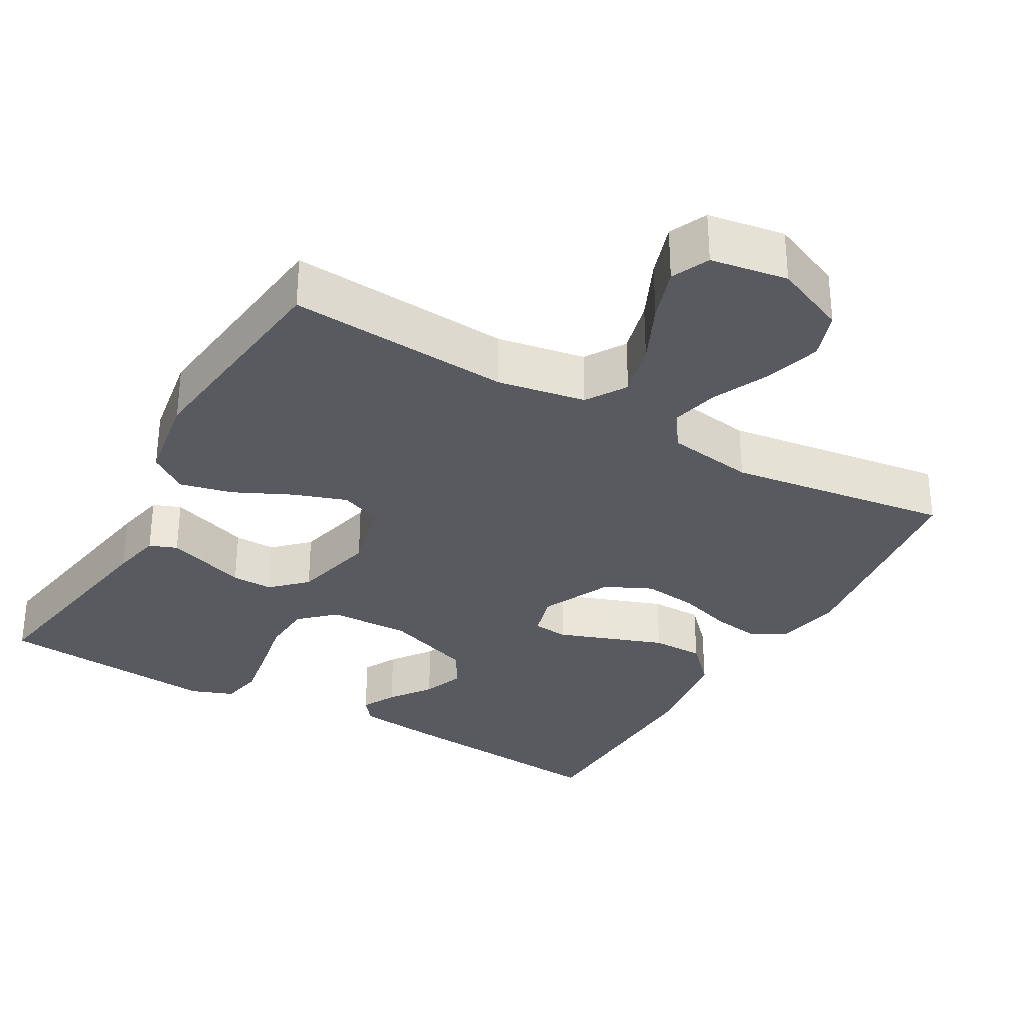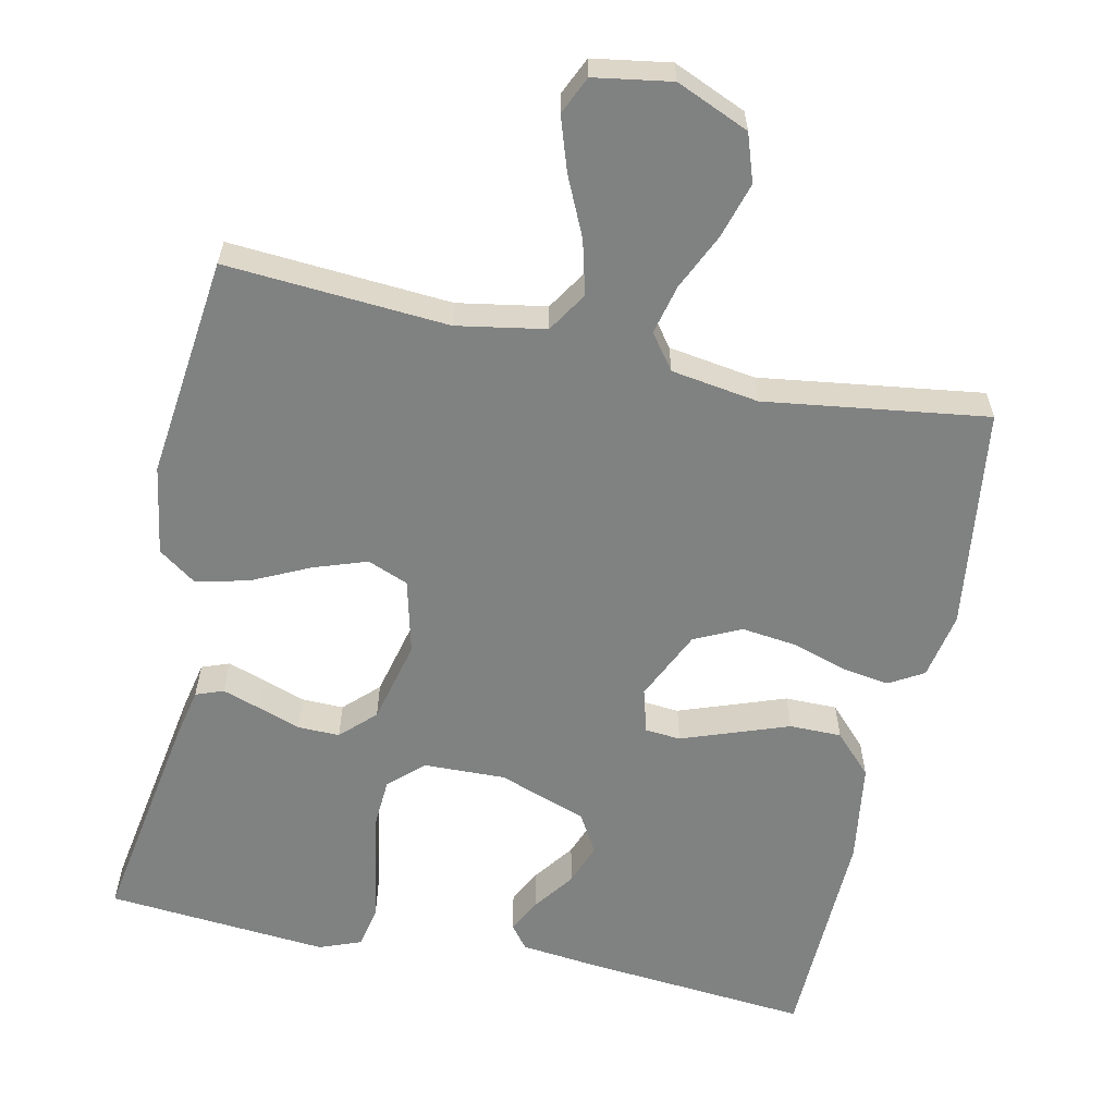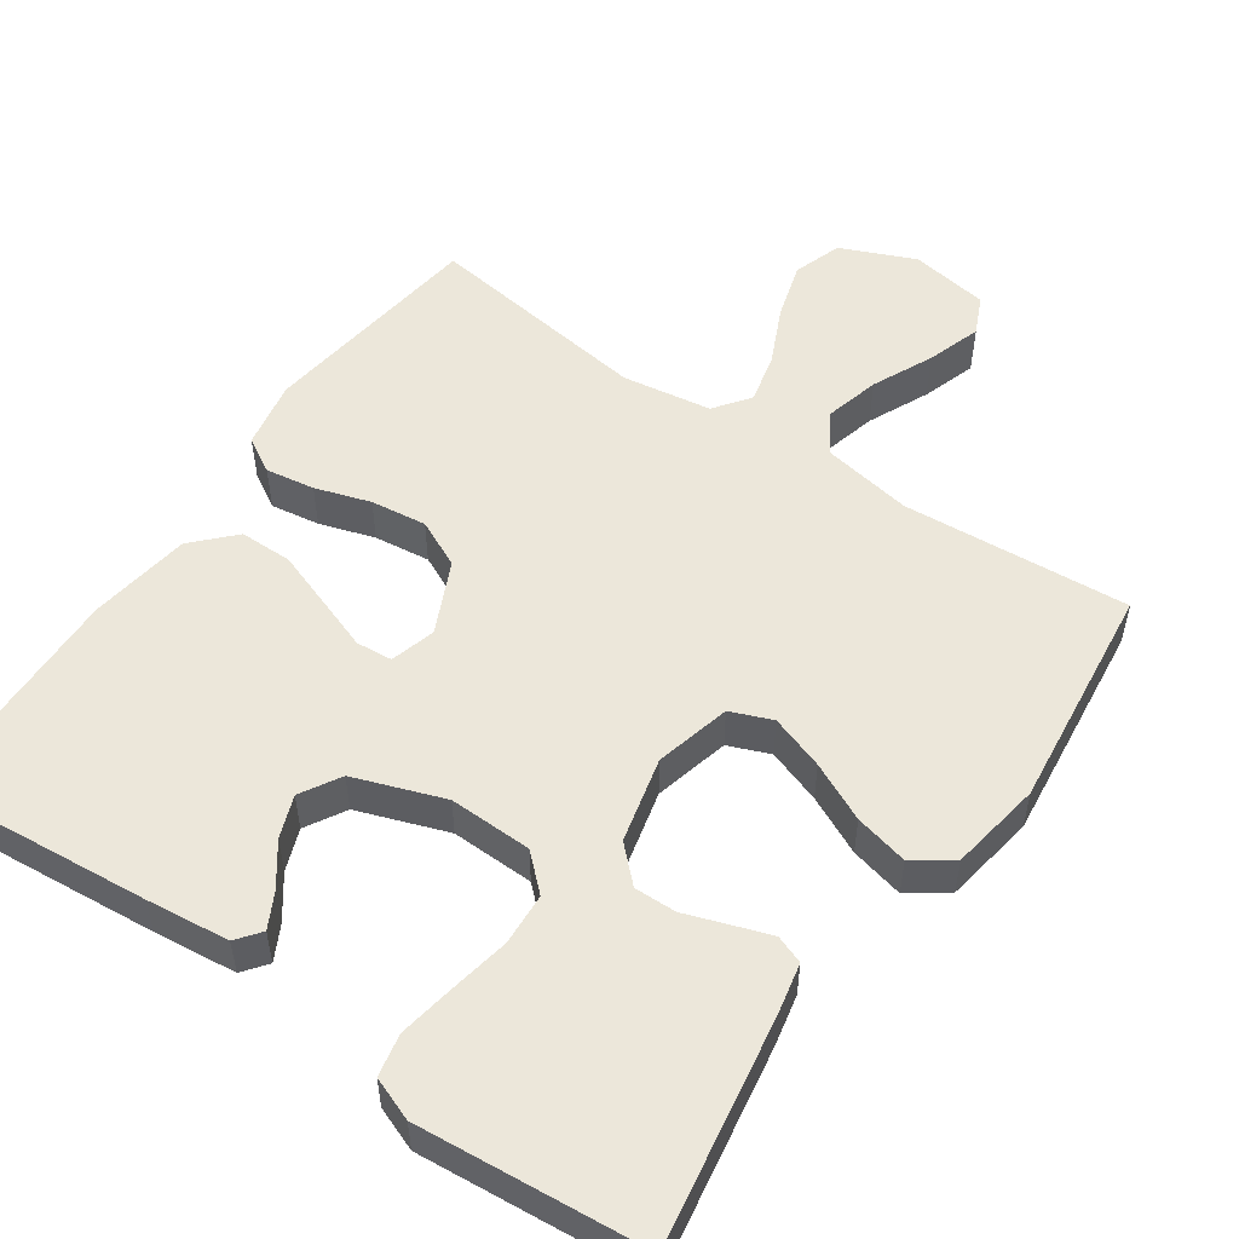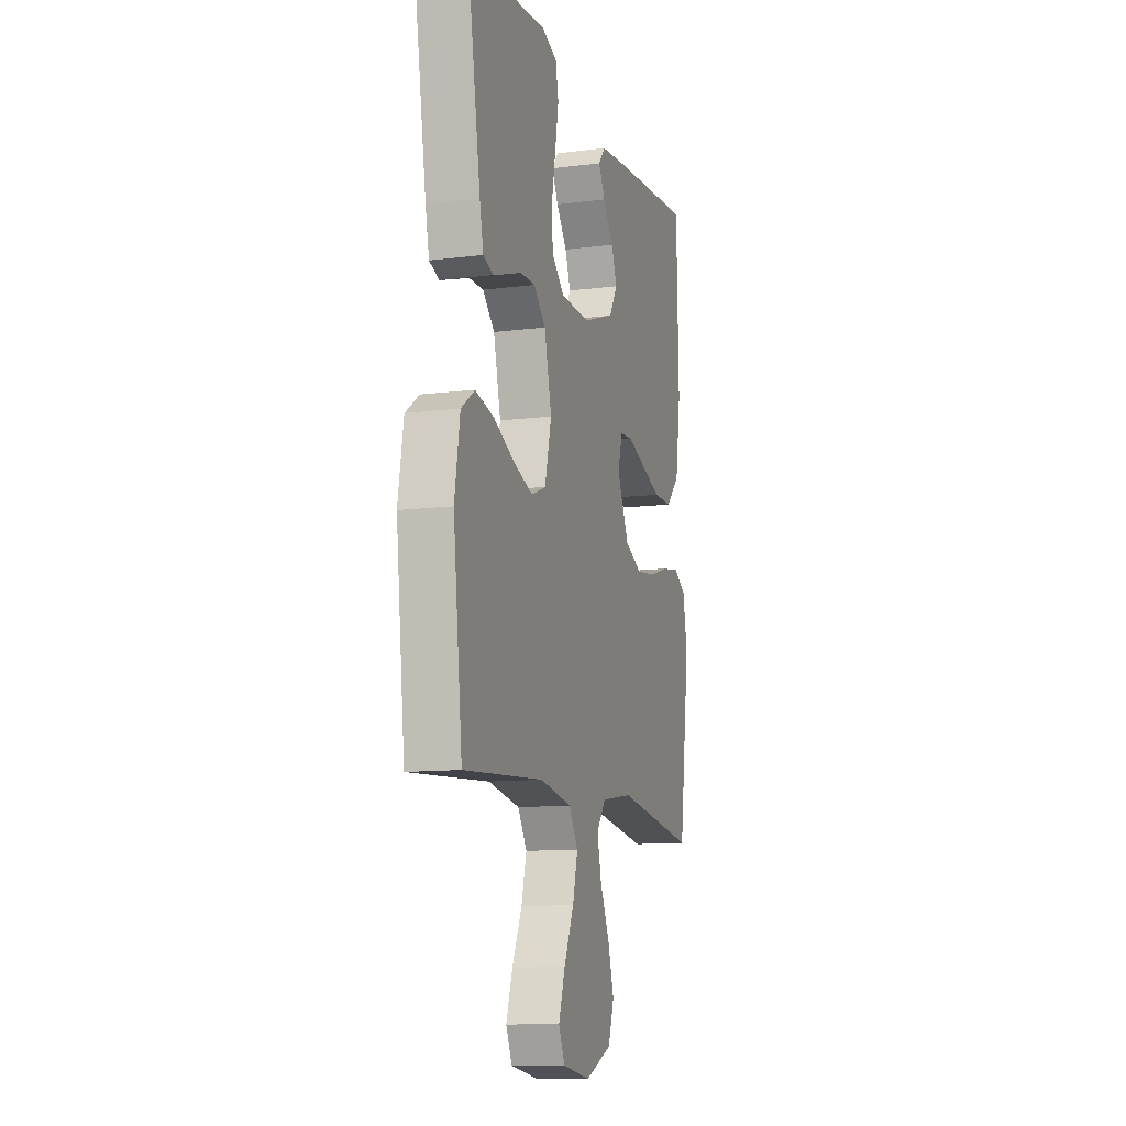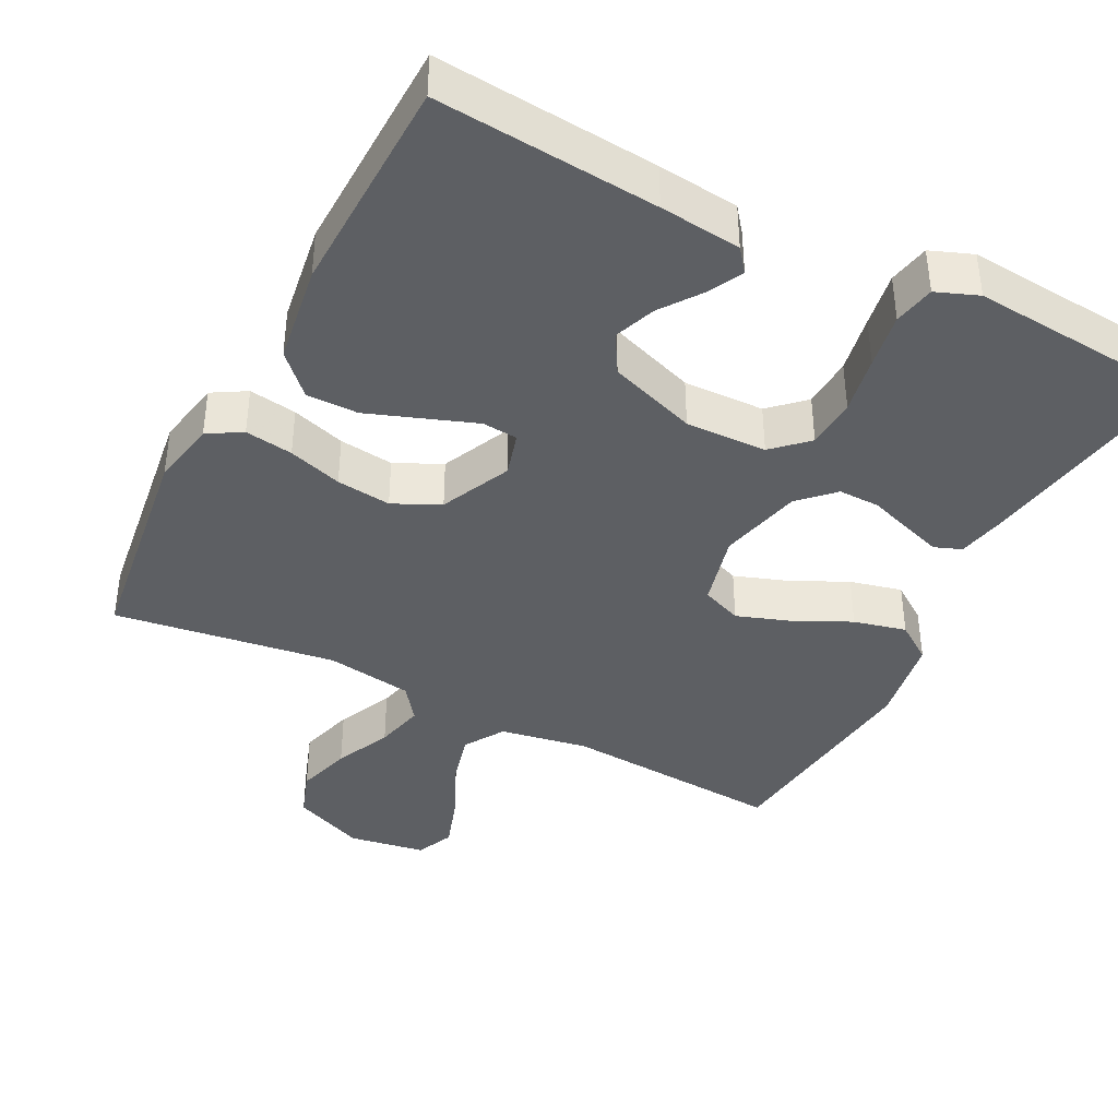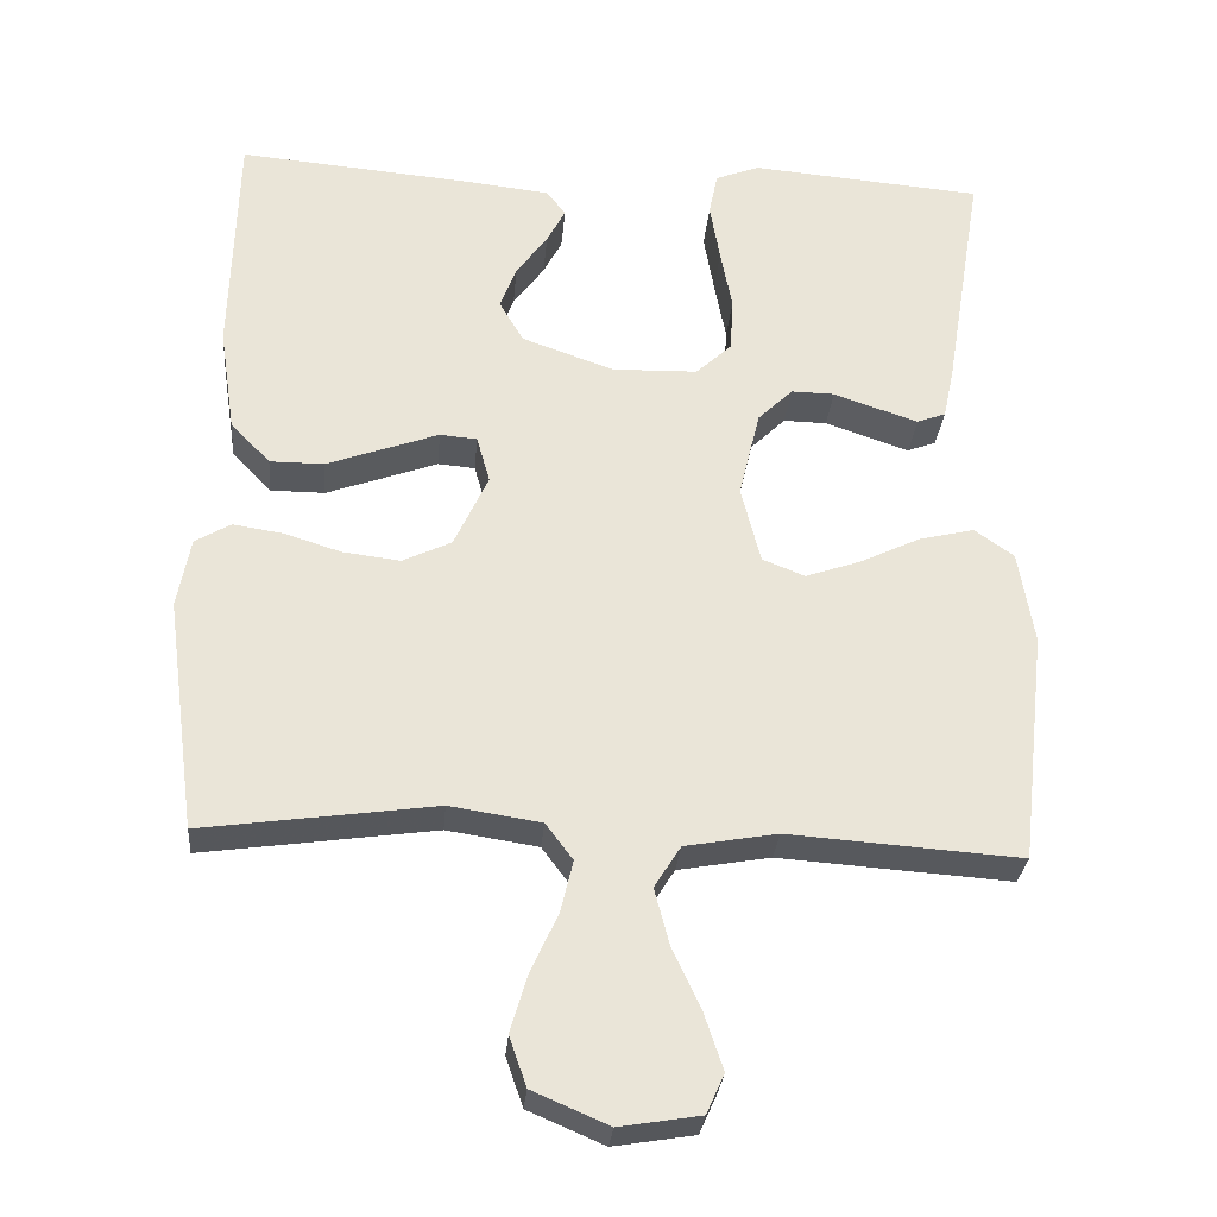
<metadata>
{"format":"obj","ext":"obj","renderer":"f3d","projection":"perspective","resolution":1024,"background":"white","views":[{"elev":-31.9,"azim":150.2,"up":"+Y"},{"elev":-60.3,"azim":167.8,"up":"+Y"},{"elev":53.1,"azim":34.5,"up":"+Y"},{"elev":-11.4,"azim":107.2,"up":"+Z"},{"elev":-40.0,"azim":-27.1,"up":"+Y"},{"elev":-29.3,"azim":-4.9,"up":"+Z"}]}
</metadata>
<code>
v -0.5 0.07 -0.5
v -0.54 0.07 -0.2
v -0.523 0.07 -0.11
v -0.477 0.07 -0.083
v -0.412 0.07 -0.093
v -0.339 0.07 -0.116
v -0.265 0.07 -0.125
v -0.202 0.07 -0.095
v -0.158 0.07 0
v -0.175 0.07 0.06
v -0.223 0.07 0.064
v -0.292 0.07 0.039
v -0.367 0.07 0.012
v -0.437 0.07 0.012
v -0.488 0.07 0.065
v -0.508 0.07 0.2
v -0.5 0.07 0.5
v -0.2 0.07 0.474
v -0.09 0.07 0.462
v -0.065 0.07 0.43
v -0.089 0.07 0.384
v -0.129 0.07 0.329
v -0.15 0.07 0.273
v -0.119 0.07 0.22
v 0 0.07 0.178
v 0.11 0.07 0.181
v 0.156 0.07 0.224
v 0.16 0.07 0.293
v 0.145 0.07 0.372
v 0.132 0.07 0.447
v 0.143 0.07 0.503
v 0.2 0.07 0.525
v 0.5 0.07 0.5
v 0.451 0.07 0.2
v 0.437 0.07 0.133
v 0.4 0.07 0.119
v 0.349 0.07 0.136
v 0.291 0.07 0.156
v 0.235 0.07 0.157
v 0.19 0.07 0.113
v 0.163 0.07 0
v 0.188 0.07 -0.1
v 0.243 0.07 -0.122
v 0.315 0.07 -0.097
v 0.392 0.07 -0.06
v 0.463 0.07 -0.043
v 0.514 0.07 -0.079
v 0.534 0.07 -0.2
v 0.5 0.07 -0.5
v 0.2 0.07 -0.479
v 0.081 0.07 -0.5
v 0.047 0.07 -0.554
v 0.066 0.07 -0.627
v 0.103 0.07 -0.707
v 0.127 0.07 -0.779
v 0.104 0.07 -0.83
v 0 0.07 -0.847
v -0.098 0.07 -0.805
v -0.12 0.07 -0.741
v -0.098 0.07 -0.666
v -0.063 0.07 -0.59
v -0.047 0.07 -0.523
v -0.082 0.07 -0.476
v -0.2 0.07 -0.458
v -0.5 0 -0.5
v -0.54 0 -0.2
v -0.523 0 -0.11
v -0.477 0 -0.083
v -0.412 0 -0.093
v -0.339 0 -0.116
v -0.265 0 -0.125
v -0.202 0 -0.095
v -0.158 0 0
v -0.175 0 0.06
v -0.223 0 0.064
v -0.292 0 0.039
v -0.367 0 0.012
v -0.437 0 0.012
v -0.488 0 0.065
v -0.508 0 0.2
v -0.5 0 0.5
v -0.2 0 0.474
v -0.09 0 0.462
v -0.065 0 0.43
v -0.089 0 0.384
v -0.129 0 0.329
v -0.15 0 0.273
v -0.119 0 0.22
v 0 0 0.178
v 0.11 0 0.181
v 0.156 0 0.224
v 0.16 0 0.293
v 0.145 0 0.372
v 0.132 0 0.447
v 0.143 0 0.503
v 0.2 0 0.525
v 0.5 0 0.5
v 0.451 0 0.2
v 0.437 0 0.133
v 0.4 0 0.119
v 0.349 0 0.136
v 0.291 0 0.156
v 0.235 0 0.157
v 0.19 0 0.113
v 0.163 0 0
v 0.188 0 -0.1
v 0.243 0 -0.122
v 0.315 0 -0.097
v 0.392 0 -0.06
v 0.463 0 -0.043
v 0.514 0 -0.079
v 0.534 0 -0.2
v 0.5 0 -0.5
v 0.2 0 -0.479
v 0.081 0 -0.5
v 0.047 0 -0.554
v 0.066 0 -0.627
v 0.103 0 -0.707
v 0.127 0 -0.779
v 0.104 0 -0.83
v 0 0 -0.847
v -0.098 0 -0.805
v -0.12 0 -0.741
v -0.098 0 -0.666
v -0.063 0 -0.59
v -0.047 0 -0.523
v -0.082 0 -0.476
v -0.2 0 -0.458
f 58 59 60 61
f 58 61 62
f 57 58 62
f 56 57 62
f 53 54 55 56
f 52 53 56 62
f 51 52 62 63
f 47 48 49 50
f 44 45 46 47
f 43 44 47 50
f 42 43 50 51
f 35 36 37 38
f 33 34 35 38
f 33 38 39
f 32 33 39 40
f 28 29 30 31
f 28 31 32 40
f 19 20 21 22
f 19 22 23
f 18 19 23
f 17 18 23
f 16 17 23 24
f 11 12 13 14
f 11 14 15 16
f 3 4 5 6
f 3 6 7
f 64 1 2 3
f 64 3 7
f 63 64 7 8
f 41 42 51 63
f 41 63 8 9
f 27 28 40 41
f 26 27 41
f 25 26 41 9
f 24 25 9 10
f 10 11 16 24
f 125 124 123 122
f 126 125 122
f 126 122 121
f 126 121 120
f 120 119 118 117
f 126 120 117 116
f 127 126 116 115
f 114 113 112 111
f 111 110 109 108
f 114 111 108 107
f 115 114 107 106
f 102 101 100 99
f 102 99 98 97
f 103 102 97
f 104 103 97 96
f 95 94 93 92
f 104 96 95 92
f 86 85 84 83
f 87 86 83
f 87 83 82
f 87 82 81
f 88 87 81 80
f 78 77 76 75
f 80 79 78 75
f 70 69 68 67
f 71 70 67
f 67 66 65 128
f 71 67 128
f 72 71 128 127
f 127 115 106 105
f 73 72 127 105
f 105 104 92 91
f 105 91 90
f 73 105 90 89
f 74 73 89 88
f 88 80 75 74
f 1 65 66 2
f 2 66 67 3
f 3 67 68 4
f 4 68 69 5
f 5 69 70 6
f 6 70 71 7
f 7 71 72 8
f 8 72 73 9
f 9 73 74 10
f 10 74 75 11
f 11 75 76 12
f 12 76 77 13
f 13 77 78 14
f 14 78 79 15
f 15 79 80 16
f 16 80 81 17
f 17 81 82 18
f 18 82 83 19
f 19 83 84 20
f 20 84 85 21
f 21 85 86 22
f 22 86 87 23
f 23 87 88 24
f 24 88 89 25
f 25 89 90 26
f 26 90 91 27
f 27 91 92 28
f 28 92 93 29
f 29 93 94 30
f 30 94 95 31
f 31 95 96 32
f 32 96 97 33
f 33 97 98 34
f 34 98 99 35
f 35 99 100 36
f 36 100 101 37
f 37 101 102 38
f 38 102 103 39
f 39 103 104 40
f 40 104 105 41
f 41 105 106 42
f 42 106 107 43
f 43 107 108 44
f 44 108 109 45
f 45 109 110 46
f 46 110 111 47
f 47 111 112 48
f 48 112 113 49
f 49 113 114 50
f 50 114 115 51
f 51 115 116 52
f 52 116 117 53
f 53 117 118 54
f 54 118 119 55
f 55 119 120 56
f 56 120 121 57
f 57 121 122 58
f 58 122 123 59
f 59 123 124 60
f 60 124 125 61
f 61 125 126 62
f 62 126 127 63
f 63 127 128 64
f 64 128 65 1

</code>
